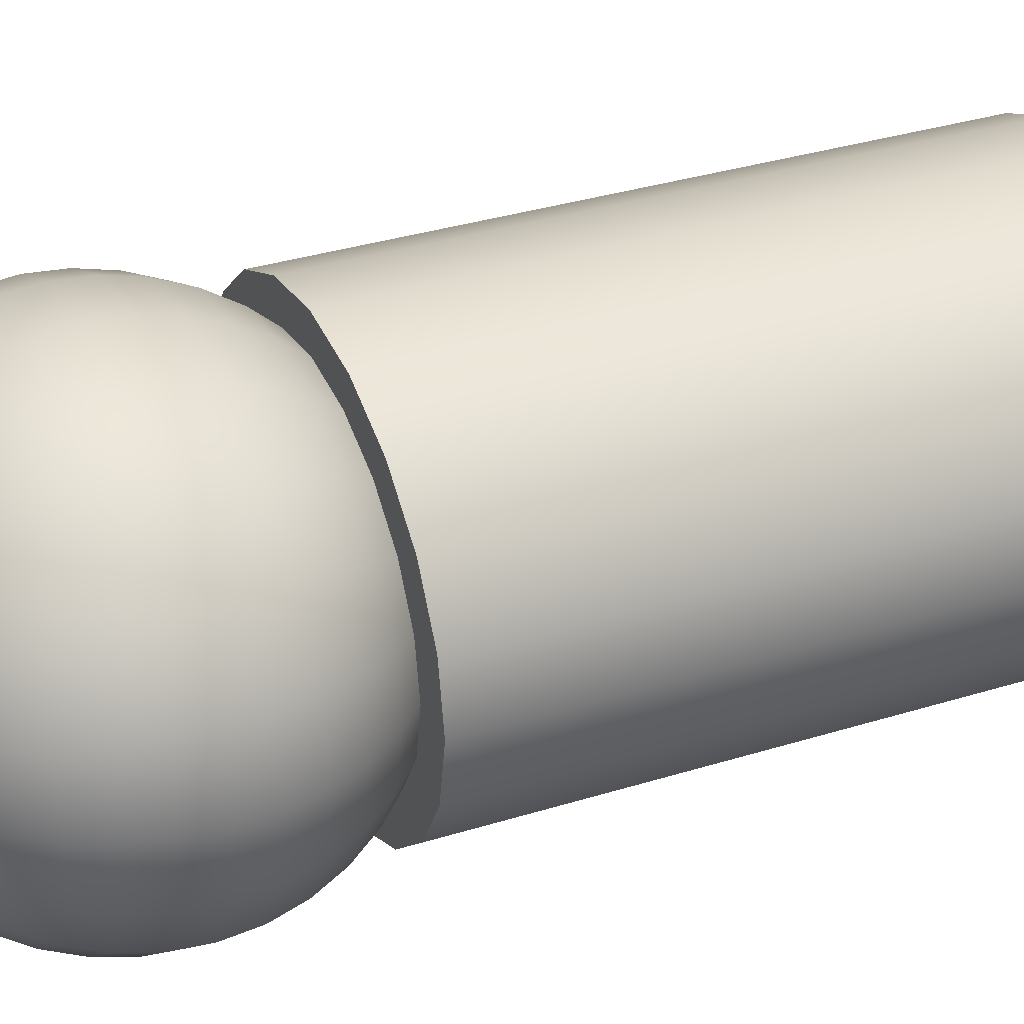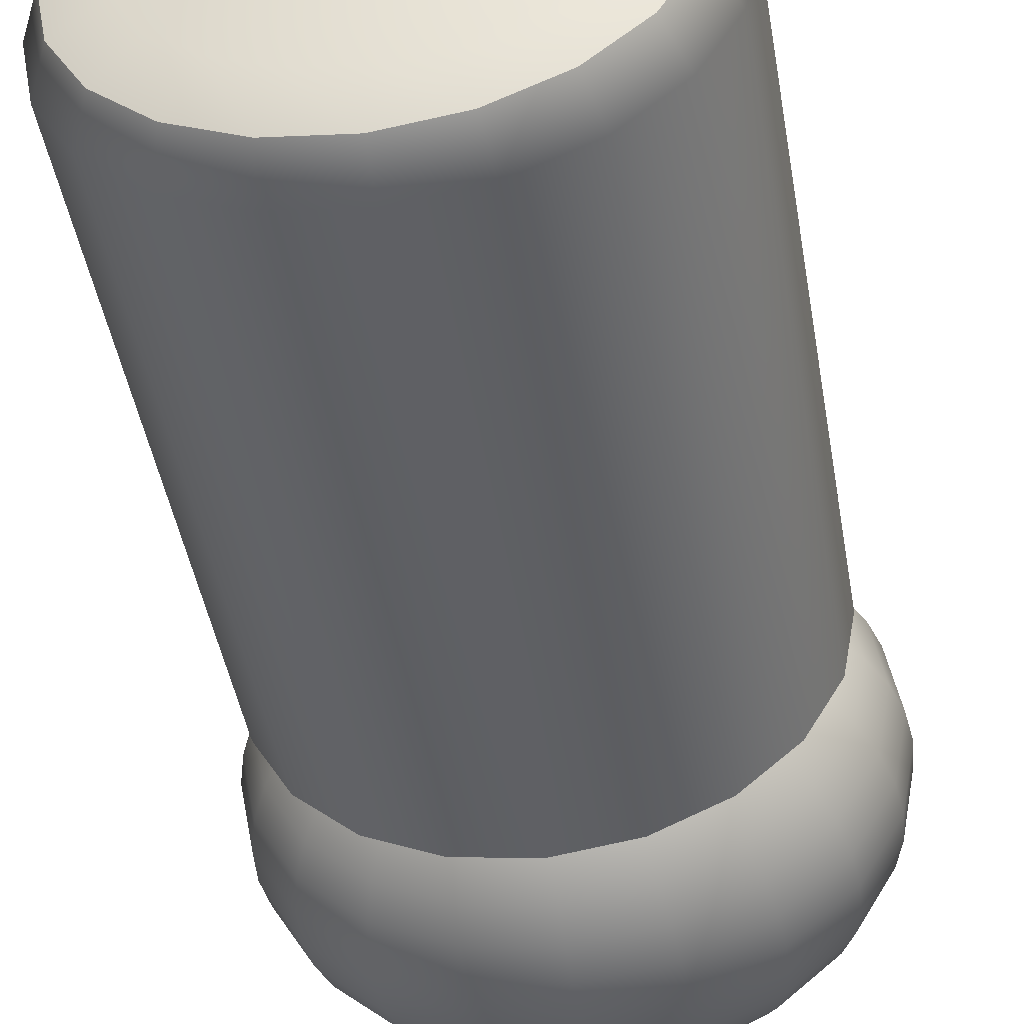
<metadata>
{"format":"obj","ext":"obj","renderer":"f3d","projection":"perspective","resolution":1024,"background":"white","views":[{"elev":33.3,"azim":-113.3,"up":"+Z"},{"elev":-43.6,"azim":9.5,"up":"+Z"}]}
</metadata>
<code>
g default
v -0.04054 1.983 -0.1074
v -0.07712 1.983 -0.09134
v -0.1061 1.983 -0.06636
v -0.1248 1.983 -0.03489
v -0.1312 1.983 -0
v -0.1248 1.983 0.03489
v -0.1061 1.983 0.06636
v -0.07712 1.983 0.09134
v -0.04054 1.983 0.1074
v 0 1.983 0.1129
v 0.04054 1.983 0.1074
v 0.07712 1.983 0.09134
v 0.1061 1.983 0.06636
v 0.1248 1.983 0.03489
v 0.1312 1.983 -0
v 0.1248 1.983 -0.03489
v 0.1061 1.983 -0.06636
v 0.07712 1.983 -0.09134
v 0.04054 1.983 -0.1074
v 0 1.983 -0.1129
v -0.08009 2.009 -0.2121
v -0.1523 2.009 -0.1804
v -0.2097 2.009 -0.1311
v -0.2465 2.009 -0.06892
v -0.2592 2.009 -0
v -0.2465 2.009 0.06892
v -0.2097 2.009 0.1311
v -0.1523 2.009 0.1804
v -0.08009 2.009 0.2121
v 0 2.009 0.223
v 0.08009 2.009 0.2121
v 0.1523 2.009 0.1804
v 0.2097 2.009 0.1311
v 0.2465 2.009 0.06892
v 0.2592 2.009 -0
v 0.2465 2.009 -0.06892
v 0.2097 2.009 -0.1311
v 0.1523 2.009 -0.1804
v 0.08009 2.009 -0.2121
v 0 2.009 -0.223
v -0.1177 2.052 -0.3116
v -0.2238 2.052 -0.2651
v -0.308 2.052 -0.1926
v -0.3621 2.052 -0.1012
v -0.3808 2.052 -0
v -0.3621 2.052 0.1012
v -0.308 2.052 0.1926
v -0.2238 2.052 0.2651
v -0.1177 2.052 0.3116
v 0 2.052 0.3276
v 0.1177 2.052 0.3116
v 0.2238 2.052 0.2651
v 0.308 2.052 0.1926
v 0.3621 2.052 0.1012
v 0.3808 2.052 -0
v 0.3621 2.052 -0.1012
v 0.308 2.052 -0.1926
v 0.2238 2.052 -0.2651
v 0.1177 2.052 -0.3116
v 0 2.052 -0.3276
v -0.1523 2.112 -0.4034
v -0.2898 2.112 -0.3432
v -0.3988 2.112 -0.2493
v -0.4689 2.112 -0.1311
v -0.493 2.112 -0
v -0.4689 2.112 0.1311
v -0.3988 2.112 0.2493
v -0.2898 2.112 0.3432
v -0.1523 2.112 0.4034
v 0 2.112 0.4242
v 0.1523 2.112 0.4034
v 0.2898 2.112 0.3432
v 0.3988 2.112 0.2493
v 0.4689 2.112 0.1311
v 0.493 2.112 -0
v 0.4689 2.112 -0.1311
v 0.3988 2.112 -0.2493
v 0.2898 2.112 -0.3432
v 0.1523 2.112 -0.4034
v 0 2.112 -0.4242
v -0.1833 2.185 -0.4853
v -0.3486 2.185 -0.4129
v -0.4798 2.185 -0.3
v -0.564 2.185 -0.1577
v -0.5931 2.185 -0
v -0.564 2.185 0.1577
v -0.4798 2.185 0.3
v -0.3486 2.185 0.4129
v -0.1833 2.185 0.4853
v 0 2.185 0.5103
v 0.1833 2.185 0.4853
v 0.3486 2.185 0.4129
v 0.4798 2.185 0.3
v 0.564 2.185 0.1577
v 0.5931 2.185 -0
v 0.564 2.185 -0.1577
v 0.4798 2.185 -0.3
v 0.3486 2.185 -0.4129
v 0.1833 2.185 -0.4853
v 0 2.185 -0.5103
v -0.2097 2.271 -0.5553
v -0.3988 2.271 -0.4724
v -0.5489 2.271 -0.3432
v -0.6453 2.271 -0.1804
v -0.6785 2.271 -0
v -0.6453 2.271 0.1804
v -0.5489 2.271 0.3432
v -0.3988 2.271 0.4724
v -0.2097 2.271 0.5553
v 0 2.271 0.5839
v 0.2097 2.271 0.5553
v 0.3988 2.271 0.4724
v 0.5489 2.271 0.3432
v 0.6453 2.271 0.1804
v 0.6785 2.271 -0
v 0.6453 2.271 -0.1804
v 0.5489 2.271 -0.3432
v 0.3988 2.271 -0.4724
v 0.2097 2.271 -0.5553
v 0 2.271 -0.5839
v -0.2309 2.368 -0.6116
v -0.4392 2.368 -0.5202
v -0.6046 2.368 -0.378
v -0.7107 2.368 -0.1987
v -0.7473 2.368 -0
v -0.7107 2.368 0.1987
v -0.6046 2.368 0.378
v -0.4392 2.368 0.5202
v -0.2309 2.368 0.6116
v 0 2.368 0.643
v 0.2309 2.368 0.6116
v 0.4392 2.368 0.5202
v 0.6046 2.368 0.378
v 0.7107 2.368 0.1987
v 0.7473 2.368 -0
v 0.7107 2.368 -0.1987
v 0.6046 2.368 -0.378
v 0.4392 2.368 -0.5202
v 0.2309 2.368 -0.6116
v 0 2.368 -0.643
v -0.2465 2.472 -0.6528
v -0.4689 2.472 -0.5553
v -0.6453 2.472 -0.4034
v -0.7586 2.472 -0.2121
v -0.7977 2.472 -0
v -0.7586 2.472 0.2121
v -0.6453 2.472 0.4034
v -0.4689 2.472 0.5553
v -0.2465 2.472 0.6528
v 0 2.472 0.6864
v 0.2465 2.472 0.6528
v 0.4689 2.472 0.5553
v 0.6453 2.472 0.4034
v 0.7586 2.472 0.2121
v 0.7977 2.472 -0
v 0.7586 2.472 -0.2121
v 0.6453 2.472 -0.4034
v 0.4689 2.472 -0.5553
v 0.2465 2.472 -0.6528
v 0 2.472 -0.6864
v -0.256 2.583 -0.6779
v -0.4869 2.583 -0.5767
v -0.6702 2.583 -0.419
v -0.7878 2.583 -0.2203
v -0.8284 2.583 -0
v -0.7878 2.583 0.2203
v -0.6702 2.583 0.419
v -0.4869 2.583 0.5767
v -0.256 2.583 0.6779
v 0 2.583 0.7128
v 0.256 2.583 0.6779
v 0.4869 2.583 0.5767
v 0.6702 2.583 0.419
v 0.7878 2.583 0.2203
v 0.8284 2.583 -0
v 0.7878 2.583 -0.2203
v 0.6702 2.583 -0.419
v 0.4869 2.583 -0.5767
v 0.256 2.583 -0.6779
v 0 2.583 -0.7128
v -0.2592 2.695 -0.6864
v -0.493 2.695 -0.5839
v -0.6785 2.695 -0.4242
v -0.7977 2.695 -0.223
v -0.8387 2.695 -0
v -0.7977 2.695 0.223
v -0.6785 2.695 0.4242
v -0.493 2.695 0.5839
v -0.2592 2.695 0.6864
v 0 2.695 0.7217
v 0.2592 2.695 0.6864
v 0.493 2.695 0.5839
v 0.6785 2.695 0.4242
v 0.7977 2.695 0.223
v 0.8387 2.695 -0
v 0.7977 2.695 -0.223
v 0.6785 2.695 -0.4242
v 0.493 2.695 -0.5839
v 0.2592 2.695 -0.6864
v 0 2.695 -0.7217
v -0.256 2.808 -0.6779
v -0.4869 2.808 -0.5767
v -0.6702 2.808 -0.419
v -0.7878 2.808 -0.2203
v -0.8284 2.808 -0
v -0.7878 2.808 0.2203
v -0.6702 2.808 0.419
v -0.4869 2.808 0.5767
v -0.256 2.808 0.6779
v 0 2.808 0.7128
v 0.256 2.808 0.6779
v 0.4869 2.808 0.5767
v 0.6702 2.808 0.419
v 0.7878 2.808 0.2203
v 0.8284 2.808 -0
v 0.7878 2.808 -0.2203
v 0.6702 2.808 -0.419
v 0.4869 2.808 -0.5767
v 0.256 2.808 -0.6779
v 0 2.808 -0.7128
v -0.2465 2.918 -0.6528
v -0.4689 2.918 -0.5553
v -0.6453 2.918 -0.4034
v -0.7586 2.918 -0.2121
v -0.7977 2.918 -0
v -0.7586 2.918 0.2121
v -0.6453 2.918 0.4034
v -0.4689 2.918 0.5553
v -0.2465 2.918 0.6528
v 0 2.918 0.6864
v 0.2465 2.918 0.6528
v 0.4689 2.918 0.5553
v 0.6453 2.918 0.4034
v 0.7586 2.918 0.2121
v 0.7977 2.918 -0
v 0.7586 2.918 -0.2121
v 0.6453 2.918 -0.4034
v 0.4689 2.918 -0.5553
v 0.2465 2.918 -0.6528
v 0 2.918 -0.6864
v -0.2309 3.023 -0.6116
v -0.4392 3.023 -0.5202
v -0.6046 3.023 -0.378
v -0.7107 3.023 -0.1987
v -0.7473 3.023 -0
v -0.7107 3.023 0.1987
v -0.6046 3.023 0.378
v -0.4392 3.023 0.5202
v -0.2309 3.023 0.6116
v 0 3.023 0.643
v 0.2309 3.023 0.6116
v 0.4392 3.023 0.5202
v 0.6046 3.023 0.378
v 0.7107 3.023 0.1987
v 0.7473 3.023 -0
v 0.7107 3.023 -0.1987
v 0.6046 3.023 -0.378
v 0.4392 3.023 -0.5202
v 0.2309 3.023 -0.6116
v 0 3.023 -0.643
v -0.2097 3.12 -0.5553
v -0.3988 3.12 -0.4724
v -0.5489 3.12 -0.3432
v -0.6453 3.12 -0.1804
v -0.6785 3.12 -0
v -0.6453 3.12 0.1804
v -0.5489 3.12 0.3432
v -0.3988 3.12 0.4724
v -0.2097 3.12 0.5553
v 0 3.12 0.5839
v 0.2097 3.12 0.5553
v 0.3988 3.12 0.4724
v 0.5489 3.12 0.3432
v 0.6453 3.12 0.1804
v 0.6785 3.12 -0
v 0.6453 3.12 -0.1804
v 0.5489 3.12 -0.3432
v 0.3988 3.12 -0.4724
v 0.2097 3.12 -0.5553
v 0 3.12 -0.5839
v -0.1833 3.206 -0.4853
v -0.3486 3.206 -0.4129
v -0.4798 3.206 -0.3
v -0.564 3.206 -0.1577
v -0.5931 3.206 -0
v -0.564 3.206 0.1577
v -0.4798 3.206 0.3
v -0.3486 3.206 0.4129
v -0.1833 3.206 0.4853
v 0 3.206 0.5103
v 0.1833 3.206 0.4853
v 0.3486 3.206 0.4129
v 0.4798 3.206 0.3
v 0.564 3.206 0.1577
v 0.5931 3.206 -0
v 0.564 3.206 -0.1577
v 0.4798 3.206 -0.3
v 0.3486 3.206 -0.4129
v 0.1833 3.206 -0.4853
v 0 3.206 -0.5103
v -0.1523 3.279 -0.4034
v -0.2898 3.279 -0.3432
v -0.3988 3.279 -0.2493
v -0.4689 3.279 -0.1311
v -0.493 3.279 -0
v -0.4689 3.279 0.1311
v -0.3988 3.279 0.2493
v -0.2898 3.279 0.3432
v -0.1523 3.279 0.4034
v 0 3.279 0.4242
v 0.1523 3.279 0.4034
v 0.2898 3.279 0.3432
v 0.3988 3.279 0.2493
v 0.4689 3.279 0.1311
v 0.493 3.279 -0
v 0.4689 3.279 -0.1311
v 0.3988 3.279 -0.2493
v 0.2898 3.279 -0.3432
v 0.1523 3.279 -0.4034
v 0 3.279 -0.4242
v -0.1177 3.338 -0.3116
v -0.2238 3.338 -0.2651
v -0.308 3.338 -0.1926
v -0.3621 3.338 -0.1012
v -0.3808 3.338 -0
v -0.3621 3.338 0.1012
v -0.308 3.338 0.1926
v -0.2238 3.338 0.2651
v -0.1177 3.338 0.3116
v 0 3.338 0.3276
v 0.1177 3.338 0.3116
v 0.2238 3.338 0.2651
v 0.308 3.338 0.1926
v 0.3621 3.338 0.1012
v 0.3808 3.338 -0
v 0.3621 3.338 -0.1012
v 0.308 3.338 -0.1926
v 0.2238 3.338 -0.2651
v 0.1177 3.338 -0.3116
v 0 3.338 -0.3276
v -0.08009 3.382 -0.2121
v -0.1523 3.382 -0.1804
v -0.2097 3.382 -0.1311
v -0.2465 3.382 -0.06892
v -0.2592 3.382 -0
v -0.2465 3.382 0.06892
v -0.2097 3.382 0.1311
v -0.1523 3.382 0.1804
v -0.08009 3.382 0.2121
v 0 3.382 0.223
v 0.08009 3.382 0.2121
v 0.1523 3.382 0.1804
v 0.2097 3.382 0.1311
v 0.2465 3.382 0.06892
v 0.2592 3.382 -0
v 0.2465 3.382 -0.06892
v 0.2097 3.382 -0.1311
v 0.1523 3.382 -0.1804
v 0.08009 3.382 -0.2121
v 0 3.382 -0.223
v -0.04054 3.408 -0.1074
v -0.07712 3.408 -0.09134
v -0.1061 3.408 -0.06636
v -0.1248 3.408 -0.03489
v -0.1312 3.408 -0
v -0.1248 3.408 0.03489
v -0.1061 3.408 0.06636
v -0.07712 3.408 0.09134
v -0.04054 3.408 0.1074
v 0 3.408 0.1129
v 0.04054 3.408 0.1074
v 0.07712 3.408 0.09134
v 0.1061 3.408 0.06636
v 0.1248 3.408 0.03489
v 0.1312 3.408 -0
v 0.1248 3.408 -0.03489
v 0.1061 3.408 -0.06636
v 0.07712 3.408 -0.09134
v 0.04054 3.408 -0.1074
v 0 3.408 -0.1129
v 0 1.974 -0
v 0 3.417 -0
v -0.2286 2.196 -0.6053
v -0.4347 2.196 -0.5149
v -0.5984 2.196 -0.3741
v -0.7034 2.196 -0.1967
v -0.7396 2.196 -0
v -0.7034 2.196 0.1967
v -0.5984 2.196 0.3741
v -0.4347 2.196 0.5149
v -0.2286 2.196 0.6053
v 0 2.196 0.6364
v 0.2286 2.196 0.6053
v 0.4347 2.196 0.5149
v 0.5984 2.196 0.3741
v 0.7034 2.196 0.1967
v 0.7396 2.196 -0
v 0.7034 2.196 -0.1967
v 0.5984 2.196 -0.3741
v 0.4347 2.196 -0.5149
v 0.2286 2.196 -0.6053
v 0 2.196 -0.6364
v 0 0.03609 -0
v 0 2.196 -0
v -0.2286 0.2247 -0.6053
v -0.2085 0.09132 -0.5521
v -0.16 0.03609 -0.4237
v -0.4347 0.2247 -0.5149
v -0.3965 0.09132 -0.4697
v -0.3043 0.03609 -0.3604
v -0.5984 0.2247 -0.3741
v -0.5458 0.09132 -0.3412
v -0.4189 0.03609 -0.2619
v -0.7034 0.2247 -0.1967
v -0.6416 0.09132 -0.1794
v -0.4924 0.03609 -0.1377
v -0.7396 0.2247 -0
v -0.6746 0.09132 -0
v -0.5178 0.03609 -0
v -0.7034 0.2247 0.1967
v -0.6416 0.09132 0.1794
v -0.4924 0.03609 0.1377
v -0.5984 0.2247 0.3741
v -0.5458 0.09132 0.3412
v -0.4189 0.03609 0.2619
v -0.4347 0.2247 0.5149
v -0.3965 0.09132 0.4697
v -0.3043 0.03609 0.3604
v -0.2286 0.2247 0.6053
v -0.2085 0.09132 0.5521
v -0.16 0.03609 0.4237
v 0 0.2247 0.6364
v 0 0.09132 0.5805
v 0 0.03609 0.4455
v 0.2286 0.2247 0.6053
v 0.2085 0.09132 0.5521
v 0.16 0.03609 0.4237
v 0.4347 0.2247 0.5149
v 0.3965 0.09132 0.4697
v 0.3043 0.03609 0.3604
v 0.5984 0.2247 0.3741
v 0.5458 0.09132 0.3412
v 0.4189 0.03609 0.2619
v 0.7034 0.2247 0.1967
v 0.6416 0.09132 0.1794
v 0.4924 0.03609 0.1377
v 0.7396 0.2247 -0
v 0.6746 0.09132 -0
v 0.5178 0.03609 -0
v 0.7034 0.2247 -0.1967
v 0.6416 0.09132 -0.1794
v 0.4924 0.03609 -0.1377
v 0.5984 0.2247 -0.3741
v 0.5458 0.09132 -0.3412
v 0.4189 0.03609 -0.2619
v 0.4347 0.2247 -0.5149
v 0.3965 0.09132 -0.4697
v 0.3043 0.03609 -0.3604
v 0.2286 0.2247 -0.6053
v 0.2085 0.09132 -0.5521
v 0.16 0.03609 -0.4237
v 0 0.2247 -0.6364
v -0 0.09132 -0.5805
v -0 0.03609 -0.4455
g pSphere2
f 1 2 22 21
f 2 3 23 22
f 3 4 24 23
f 4 5 25 24
f 5 6 26 25
f 6 7 27 26
f 7 8 28 27
f 8 9 29 28
f 9 10 30 29
f 10 11 31 30
f 11 12 32 31
f 12 13 33 32
f 13 14 34 33
f 14 15 35 34
f 15 16 36 35
f 16 17 37 36
f 17 18 38 37
f 18 19 39 38
f 19 20 40 39
f 20 1 21 40
f 21 22 42 41
f 22 23 43 42
f 23 24 44 43
f 24 25 45 44
f 25 26 46 45
f 26 27 47 46
f 27 28 48 47
f 28 29 49 48
f 29 30 50 49
f 30 31 51 50
f 31 32 52 51
f 32 33 53 52
f 33 34 54 53
f 34 35 55 54
f 35 36 56 55
f 36 37 57 56
f 37 38 58 57
f 38 39 59 58
f 39 40 60 59
f 40 21 41 60
f 41 42 62 61
f 42 43 63 62
f 43 44 64 63
f 44 45 65 64
f 45 46 66 65
f 46 47 67 66
f 47 48 68 67
f 48 49 69 68
f 49 50 70 69
f 50 51 71 70
f 51 52 72 71
f 52 53 73 72
f 53 54 74 73
f 54 55 75 74
f 55 56 76 75
f 56 57 77 76
f 57 58 78 77
f 58 59 79 78
f 59 60 80 79
f 60 41 61 80
f 61 62 82 81
f 62 63 83 82
f 63 64 84 83
f 64 65 85 84
f 65 66 86 85
f 66 67 87 86
f 67 68 88 87
f 68 69 89 88
f 69 70 90 89
f 70 71 91 90
f 71 72 92 91
f 72 73 93 92
f 73 74 94 93
f 74 75 95 94
f 75 76 96 95
f 76 77 97 96
f 77 78 98 97
f 78 79 99 98
f 79 80 100 99
f 80 61 81 100
f 81 82 102 101
f 82 83 103 102
f 83 84 104 103
f 84 85 105 104
f 85 86 106 105
f 86 87 107 106
f 87 88 108 107
f 88 89 109 108
f 89 90 110 109
f 90 91 111 110
f 91 92 112 111
f 92 93 113 112
f 93 94 114 113
f 94 95 115 114
f 95 96 116 115
f 96 97 117 116
f 97 98 118 117
f 98 99 119 118
f 99 100 120 119
f 100 81 101 120
f 101 102 122 121
f 102 103 123 122
f 103 104 124 123
f 104 105 125 124
f 105 106 126 125
f 106 107 127 126
f 107 108 128 127
f 108 109 129 128
f 109 110 130 129
f 110 111 131 130
f 111 112 132 131
f 112 113 133 132
f 113 114 134 133
f 114 115 135 134
f 115 116 136 135
f 116 117 137 136
f 117 118 138 137
f 118 119 139 138
f 119 120 140 139
f 120 101 121 140
f 121 122 142 141
f 122 123 143 142
f 123 124 144 143
f 124 125 145 144
f 125 126 146 145
f 126 127 147 146
f 127 128 148 147
f 128 129 149 148
f 129 130 150 149
f 130 131 151 150
f 131 132 152 151
f 132 133 153 152
f 133 134 154 153
f 134 135 155 154
f 135 136 156 155
f 136 137 157 156
f 137 138 158 157
f 138 139 159 158
f 139 140 160 159
f 140 121 141 160
f 141 142 162 161
f 142 143 163 162
f 143 144 164 163
f 144 145 165 164
f 145 146 166 165
f 146 147 167 166
f 147 148 168 167
f 148 149 169 168
f 149 150 170 169
f 150 151 171 170
f 151 152 172 171
f 152 153 173 172
f 153 154 174 173
f 154 155 175 174
f 155 156 176 175
f 156 157 177 176
f 157 158 178 177
f 158 159 179 178
f 159 160 180 179
f 160 141 161 180
f 161 162 182 181
f 162 163 183 182
f 163 164 184 183
f 164 165 185 184
f 165 166 186 185
f 166 167 187 186
f 167 168 188 187
f 168 169 189 188
f 169 170 190 189
f 170 171 191 190
f 171 172 192 191
f 172 173 193 192
f 173 174 194 193
f 174 175 195 194
f 175 176 196 195
f 176 177 197 196
f 177 178 198 197
f 178 179 199 198
f 179 180 200 199
f 180 161 181 200
f 181 182 202 201
f 182 183 203 202
f 183 184 204 203
f 184 185 205 204
f 185 186 206 205
f 186 187 207 206
f 187 188 208 207
f 188 189 209 208
f 189 190 210 209
f 190 191 211 210
f 191 192 212 211
f 192 193 213 212
f 193 194 214 213
f 194 195 215 214
f 195 196 216 215
f 196 197 217 216
f 197 198 218 217
f 198 199 219 218
f 199 200 220 219
f 200 181 201 220
f 201 202 222 221
f 202 203 223 222
f 203 204 224 223
f 204 205 225 224
f 205 206 226 225
f 206 207 227 226
f 207 208 228 227
f 208 209 229 228
f 209 210 230 229
f 210 211 231 230
f 211 212 232 231
f 212 213 233 232
f 213 214 234 233
f 214 215 235 234
f 215 216 236 235
f 216 217 237 236
f 217 218 238 237
f 218 219 239 238
f 219 220 240 239
f 220 201 221 240
f 221 222 242 241
f 222 223 243 242
f 223 224 244 243
f 224 225 245 244
f 225 226 246 245
f 226 227 247 246
f 227 228 248 247
f 228 229 249 248
f 229 230 250 249
f 230 231 251 250
f 231 232 252 251
f 232 233 253 252
f 233 234 254 253
f 234 235 255 254
f 235 236 256 255
f 236 237 257 256
f 237 238 258 257
f 238 239 259 258
f 239 240 260 259
f 240 221 241 260
f 241 242 262 261
f 242 243 263 262
f 243 244 264 263
f 244 245 265 264
f 245 246 266 265
f 246 247 267 266
f 247 248 268 267
f 248 249 269 268
f 249 250 270 269
f 250 251 271 270
f 251 252 272 271
f 252 253 273 272
f 253 254 274 273
f 254 255 275 274
f 255 256 276 275
f 256 257 277 276
f 257 258 278 277
f 258 259 279 278
f 259 260 280 279
f 260 241 261 280
f 261 262 282 281
f 262 263 283 282
f 263 264 284 283
f 264 265 285 284
f 265 266 286 285
f 266 267 287 286
f 267 268 288 287
f 268 269 289 288
f 269 270 290 289
f 270 271 291 290
f 271 272 292 291
f 272 273 293 292
f 273 274 294 293
f 274 275 295 294
f 275 276 296 295
f 276 277 297 296
f 277 278 298 297
f 278 279 299 298
f 279 280 300 299
f 280 261 281 300
f 281 282 302 301
f 282 283 303 302
f 283 284 304 303
f 284 285 305 304
f 285 286 306 305
f 286 287 307 306
f 287 288 308 307
f 288 289 309 308
f 289 290 310 309
f 290 291 311 310
f 291 292 312 311
f 292 293 313 312
f 293 294 314 313
f 294 295 315 314
f 295 296 316 315
f 296 297 317 316
f 297 298 318 317
f 298 299 319 318
f 299 300 320 319
f 300 281 301 320
f 301 302 322 321
f 302 303 323 322
f 303 304 324 323
f 304 305 325 324
f 305 306 326 325
f 306 307 327 326
f 307 308 328 327
f 308 309 329 328
f 309 310 330 329
f 310 311 331 330
f 311 312 332 331
f 312 313 333 332
f 313 314 334 333
f 314 315 335 334
f 315 316 336 335
f 316 317 337 336
f 317 318 338 337
f 318 319 339 338
f 319 320 340 339
f 320 301 321 340
f 321 322 342 341
f 322 323 343 342
f 323 324 344 343
f 324 325 345 344
f 325 326 346 345
f 326 327 347 346
f 327 328 348 347
f 328 329 349 348
f 329 330 350 349
f 330 331 351 350
f 331 332 352 351
f 332 333 353 352
f 333 334 354 353
f 334 335 355 354
f 335 336 356 355
f 336 337 357 356
f 337 338 358 357
f 338 339 359 358
f 339 340 360 359
f 340 321 341 360
f 341 342 362 361
f 342 343 363 362
f 343 344 364 363
f 344 345 365 364
f 345 346 366 365
f 346 347 367 366
f 347 348 368 367
f 348 349 369 368
f 349 350 370 369
f 350 351 371 370
f 351 352 372 371
f 352 353 373 372
f 353 354 374 373
f 354 355 375 374
f 355 356 376 375
f 356 357 377 376
f 357 358 378 377
f 358 359 379 378
f 359 360 380 379
f 360 341 361 380
f 2 1 381
f 3 2 381
f 4 3 381
f 5 4 381
f 6 5 381
f 7 6 381
f 8 7 381
f 9 8 381
f 10 9 381
f 11 10 381
f 12 11 381
f 13 12 381
f 14 13 381
f 15 14 381
f 16 15 381
f 17 16 381
f 18 17 381
f 19 18 381
f 20 19 381
f 1 20 381
f 361 362 382
f 362 363 382
f 363 364 382
f 364 365 382
f 365 366 382
f 366 367 382
f 367 368 382
f 368 369 382
f 369 370 382
f 370 371 382
f 371 372 382
f 372 373 382
f 373 374 382
f 374 375 382
f 375 376 382
f 376 377 382
f 377 378 382
f 378 379 382
f 379 380 382
f 380 361 382
f 383 384 404
f 384 385 404
f 385 386 404
f 386 387 404
f 387 388 404
f 388 389 404
f 389 390 404
f 390 391 404
f 391 392 404
f 392 393 404
f 393 394 404
f 394 395 404
f 395 396 404
f 396 397 404
f 397 398 404
f 398 399 404
f 399 400 404
f 400 401 404
f 401 402 404
f 402 383 404
f 405 408 384 383
f 408 411 385 384
f 411 414 386 385
f 414 417 387 386
f 417 420 388 387
f 420 423 389 388
f 423 426 390 389
f 426 429 391 390
f 429 432 392 391
f 432 435 393 392
f 435 438 394 393
f 438 441 395 394
f 441 444 396 395
f 444 447 397 396
f 447 450 398 397
f 450 453 399 398
f 453 456 400 399
f 456 459 401 400
f 459 462 402 401
f 462 405 383 402
f 410 407 403
f 413 410 403
f 416 413 403
f 419 416 403
f 422 419 403
f 425 422 403
f 428 425 403
f 431 428 403
f 434 431 403
f 437 434 403
f 440 437 403
f 443 440 403
f 446 443 403
f 449 446 403
f 452 449 403
f 455 452 403
f 458 455 403
f 461 458 403
f 464 461 403
f 407 464 403
f 405 406 409 408
f 406 407 410 409
f 408 409 412 411
f 409 410 413 412
f 411 412 415 414
f 412 413 416 415
f 414 415 418 417
f 415 416 419 418
f 417 418 421 420
f 418 419 422 421
f 420 421 424 423
f 421 422 425 424
f 423 424 427 426
f 424 425 428 427
f 426 427 430 429
f 427 428 431 430
f 429 430 433 432
f 430 431 434 433
f 432 433 436 435
f 433 434 437 436
f 435 436 439 438
f 436 437 440 439
f 438 439 442 441
f 439 440 443 442
f 441 442 445 444
f 442 443 446 445
f 444 445 448 447
f 445 446 449 448
f 447 448 451 450
f 448 449 452 451
f 450 451 454 453
f 451 452 455 454
f 453 454 457 456
f 454 455 458 457
f 456 457 460 459
f 457 458 461 460
f 459 460 463 462
f 460 461 464 463
f 407 406 463 464
f 406 405 462 463

</code>
